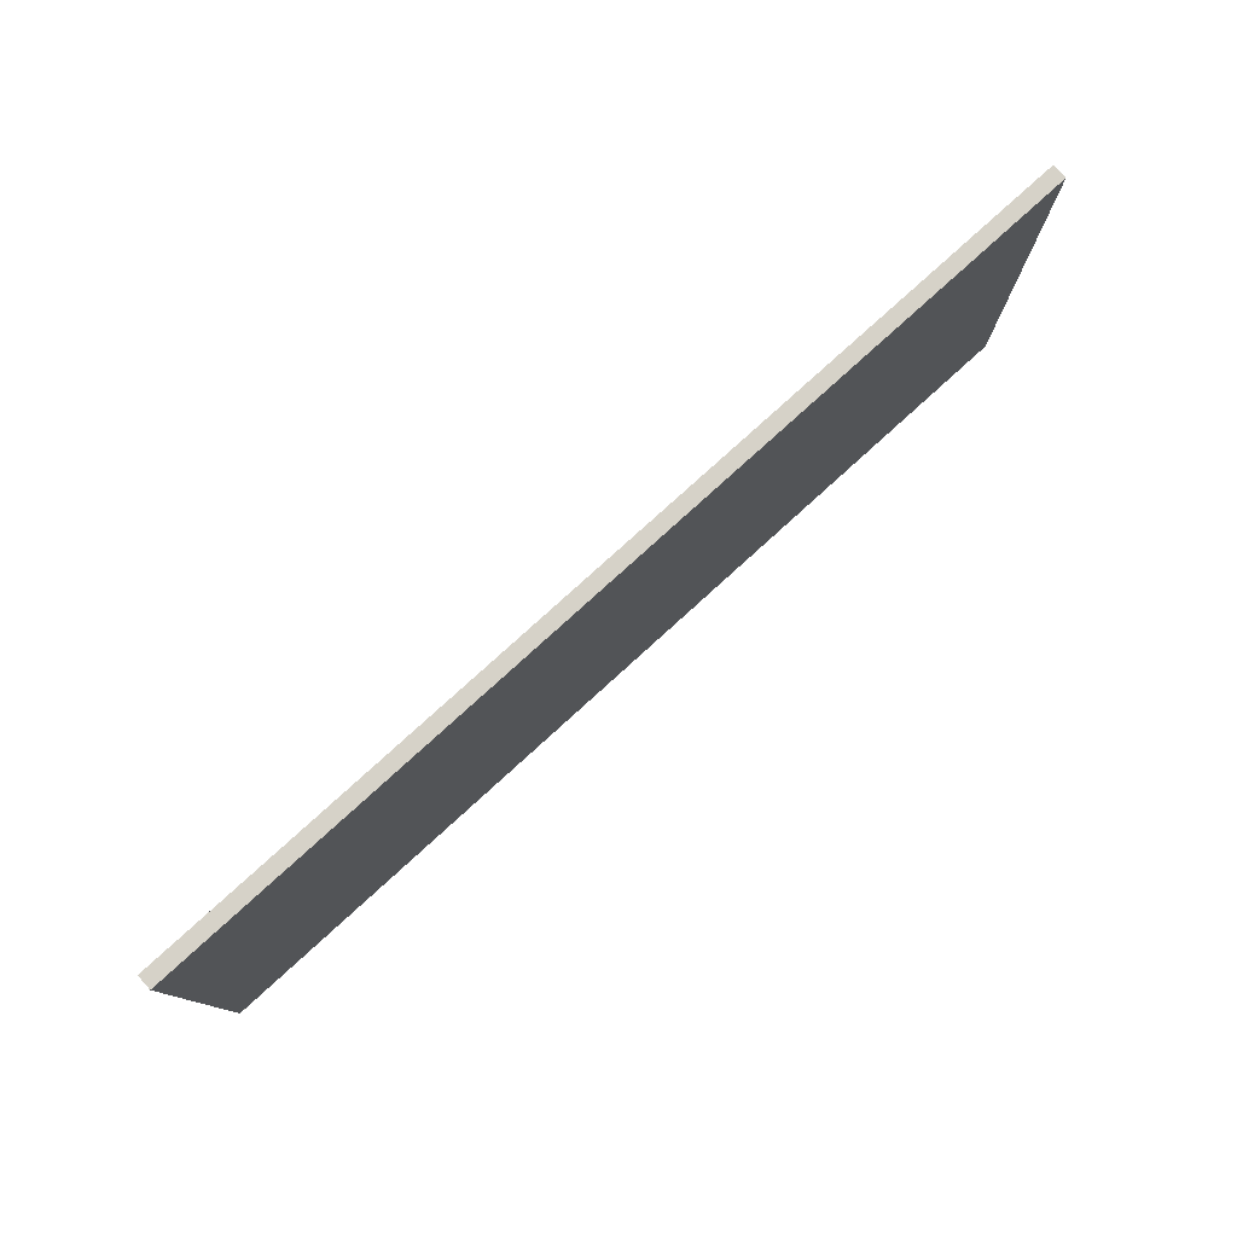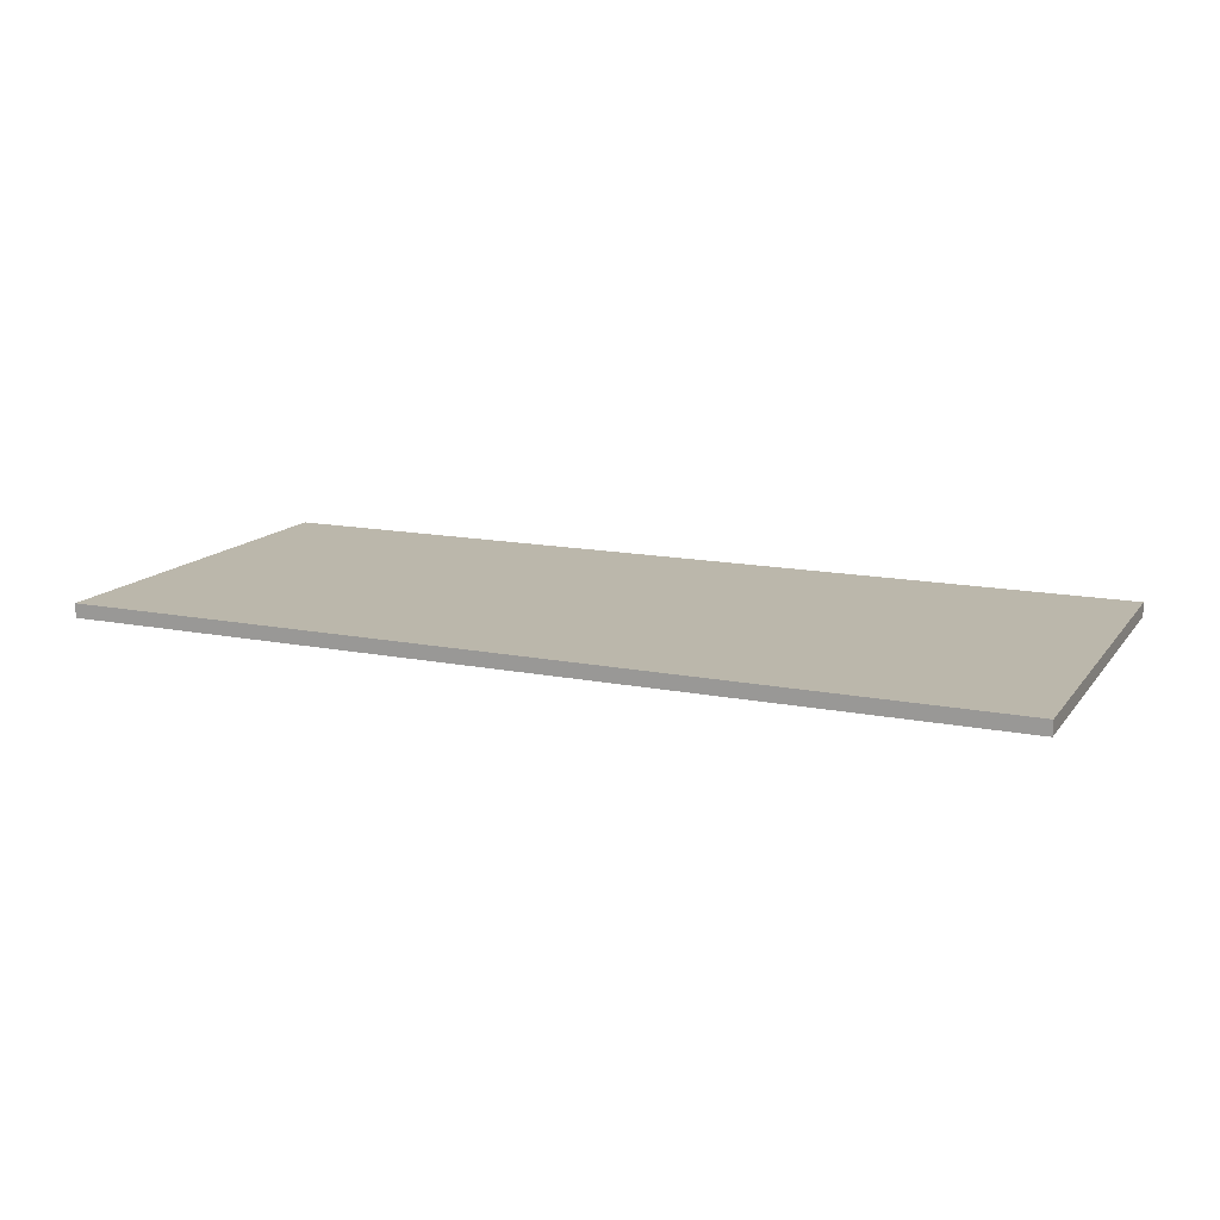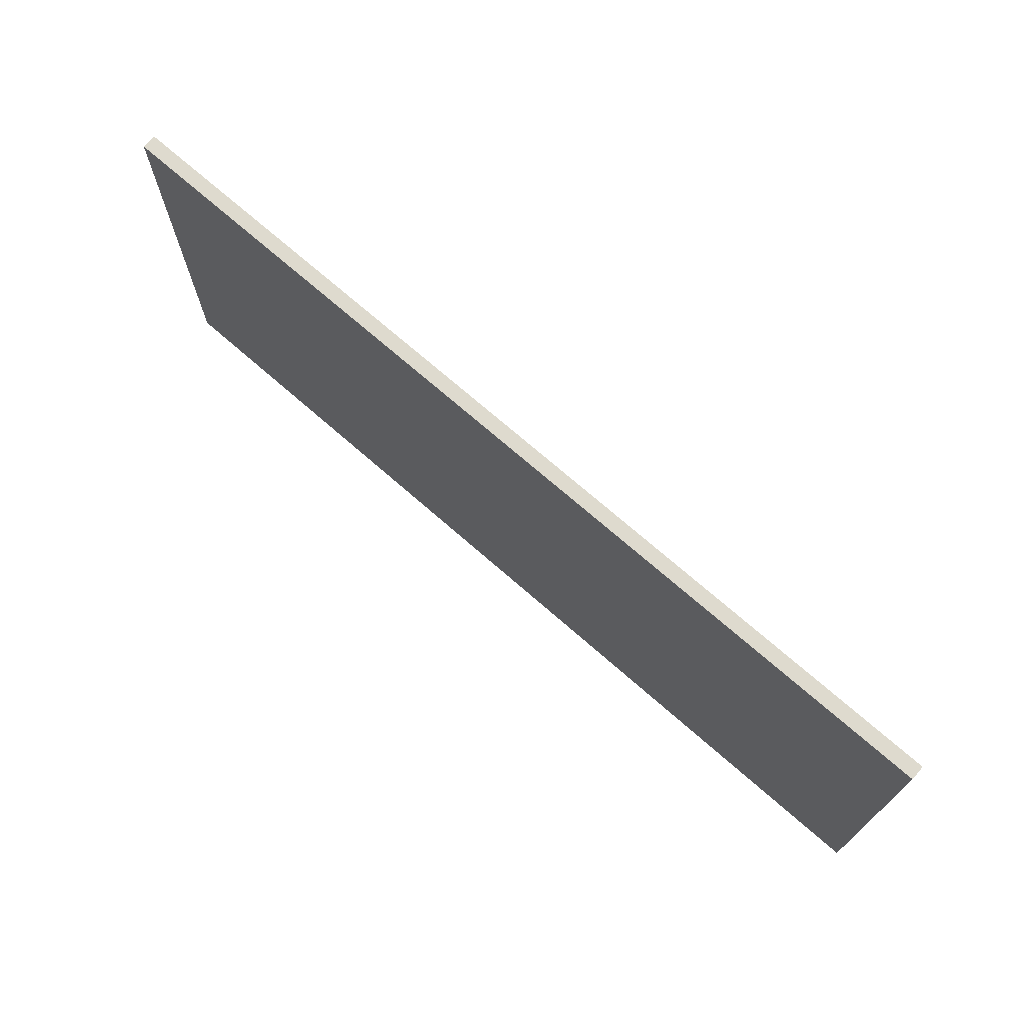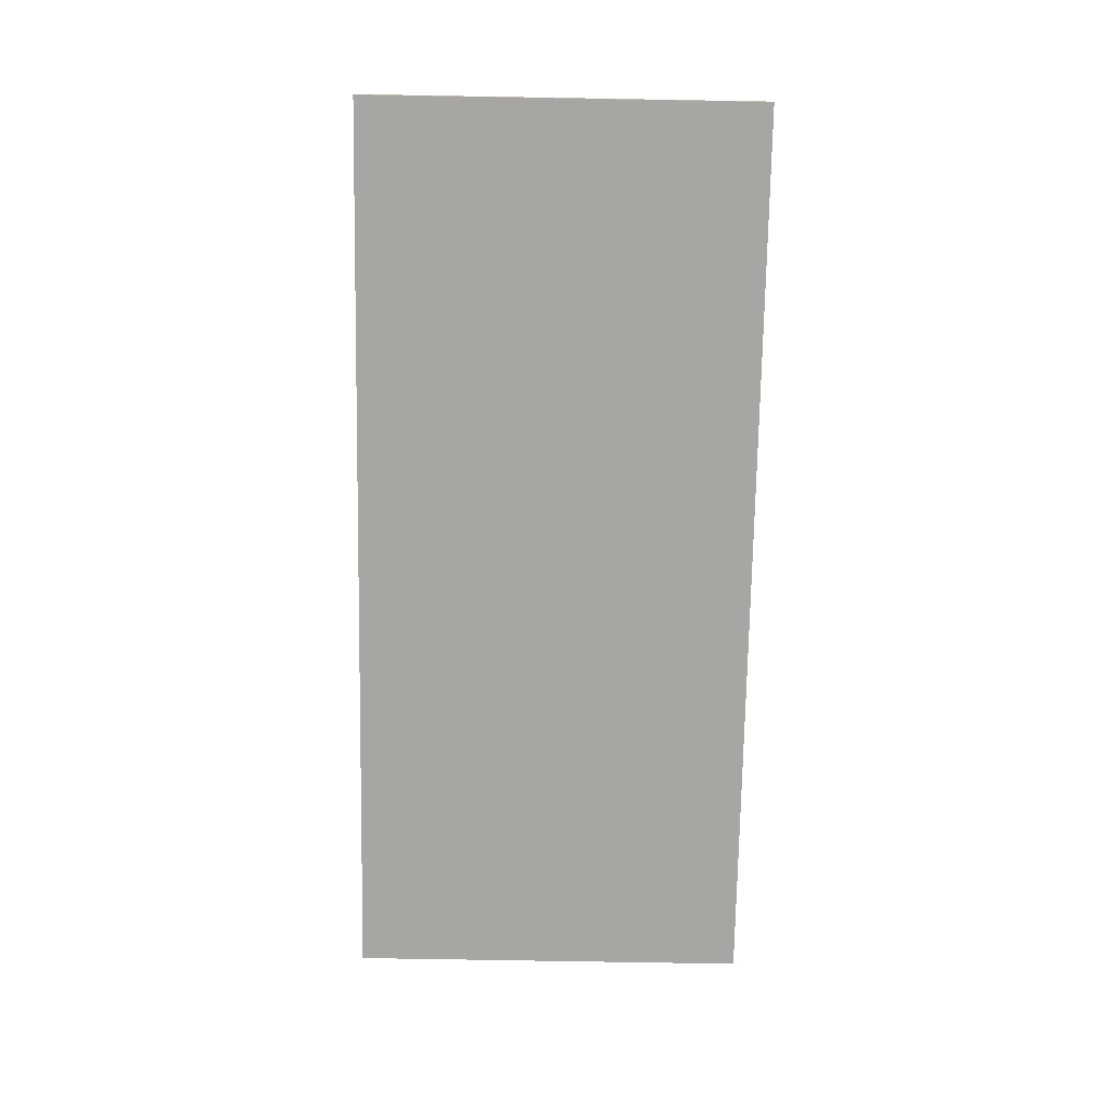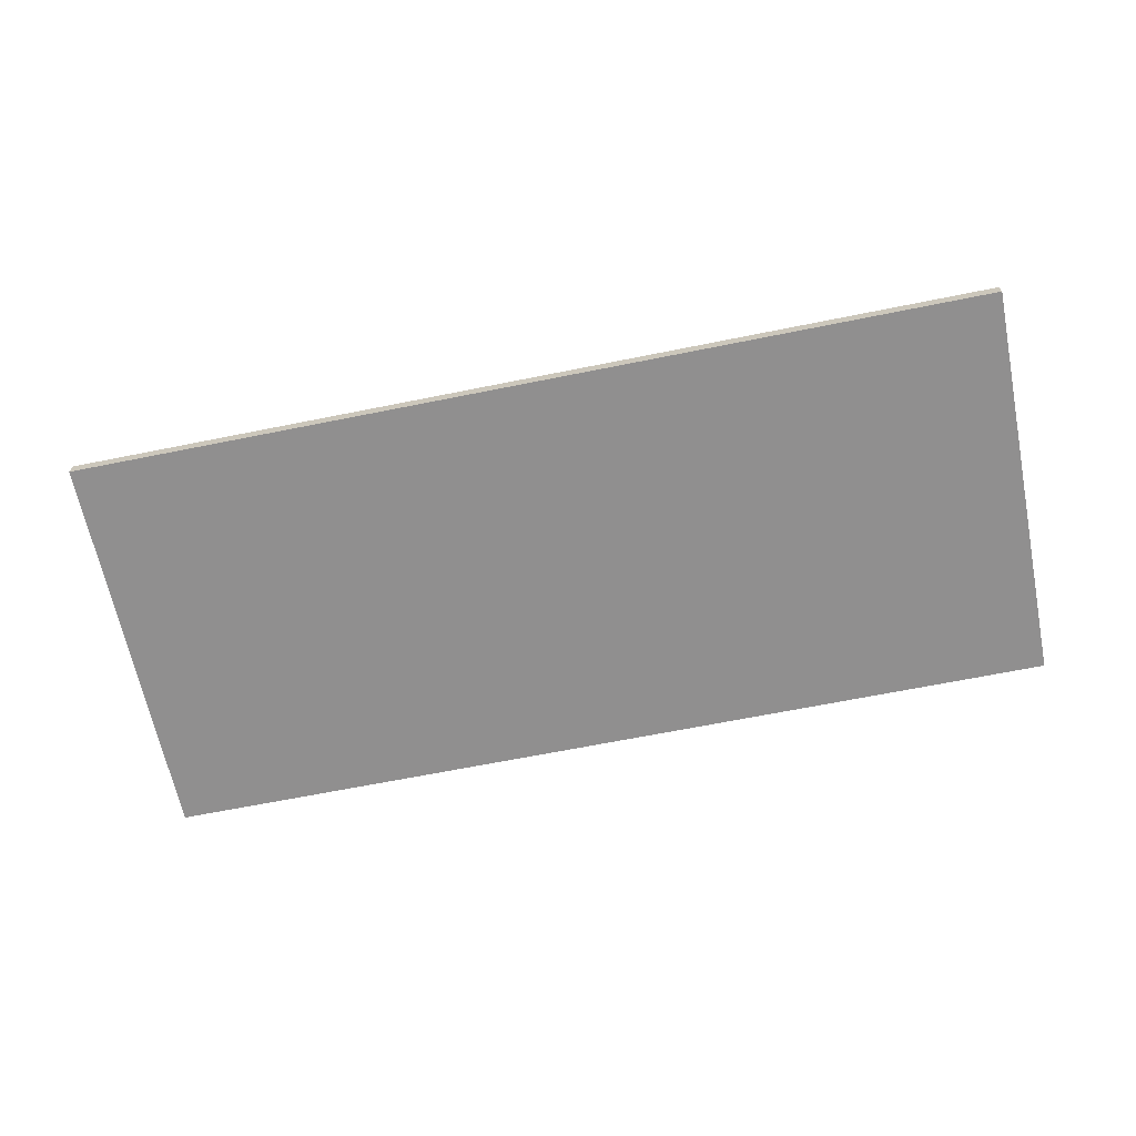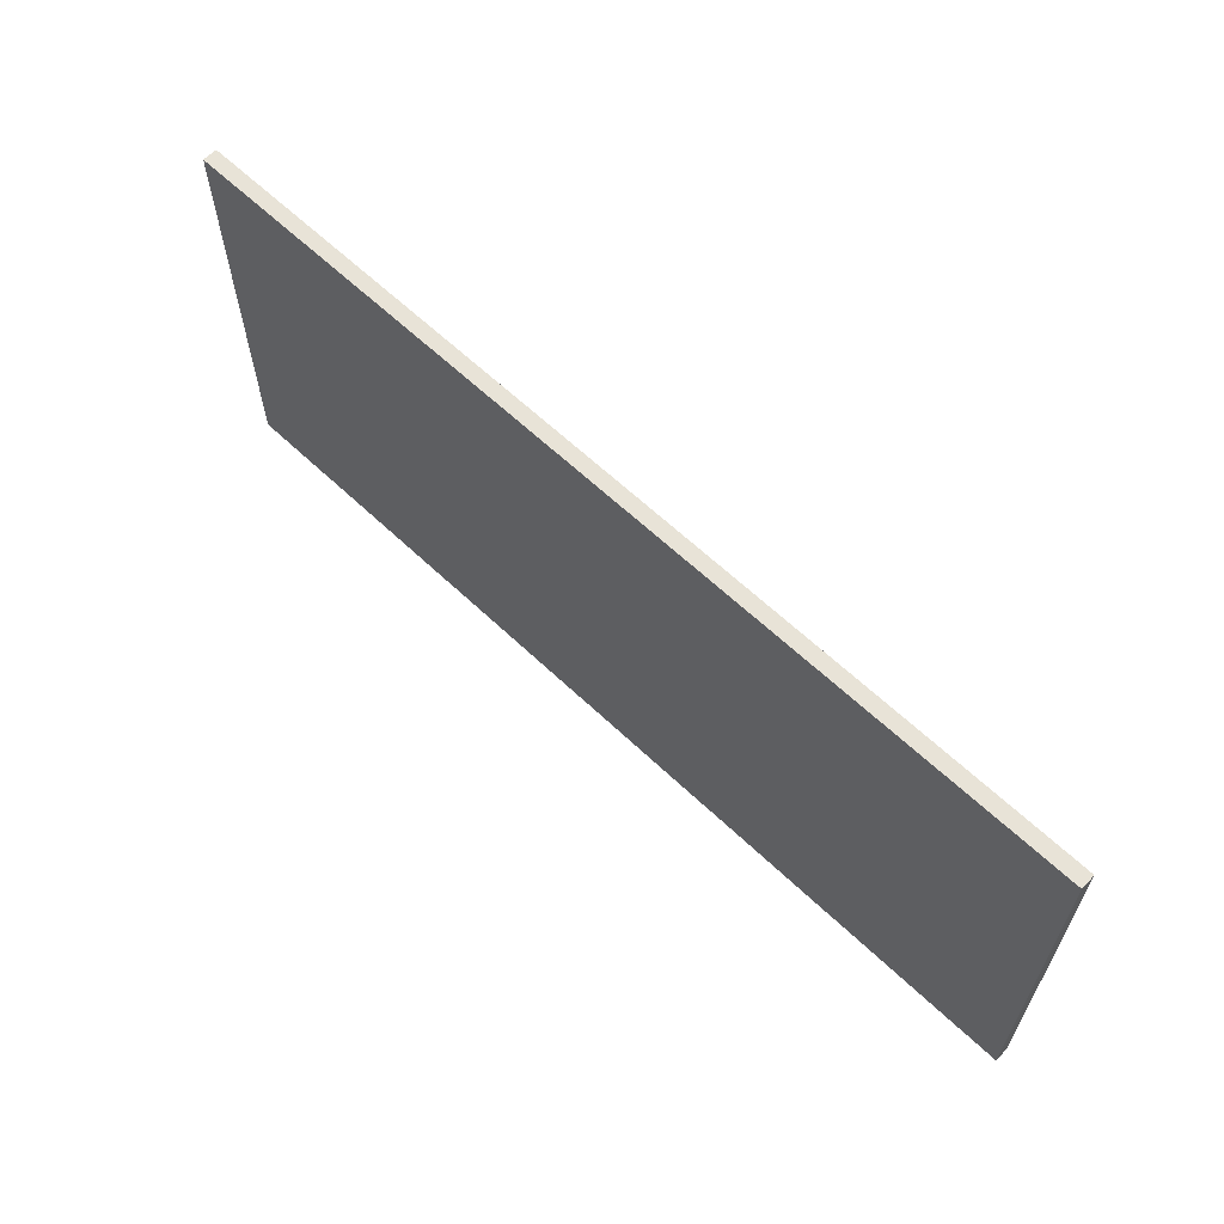
<metadata>
{"format":"obj","ext":"obj","renderer":"f3d","projection":"perspective","resolution":1024,"background":"white","views":[{"elev":78.1,"azim":137.7,"up":"+Z"},{"elev":14.2,"azim":23.6,"up":"+Y"},{"elev":71.3,"azim":-138.7,"up":"+Z"},{"elev":-74.3,"azim":-91.0,"up":"+Y"},{"elev":-65.4,"azim":11.5,"up":"+Y"},{"elev":62.3,"azim":-136.1,"up":"+Z"}]}
</metadata>
<code>
o Office_Desk_1_Sep2_Cube.211
v -3.811 0.0372 -0.8499
v -3.811 0.01587 -0.8499
v -3.811 0.0372 -0.2415
v -3.811 0.01587 -0.2415
v -5.189 0.0372 -0.8499
v -5.189 0.01587 -0.8499
v -5.189 0.0372 -0.2415
v -5.189 0.01587 -0.2415
f 2 1 3 4
f 4 8 6 2
f 8 4 3 7
f 2 6 5 1
f 6 8 7 5
f 5 7 3 1

</code>
